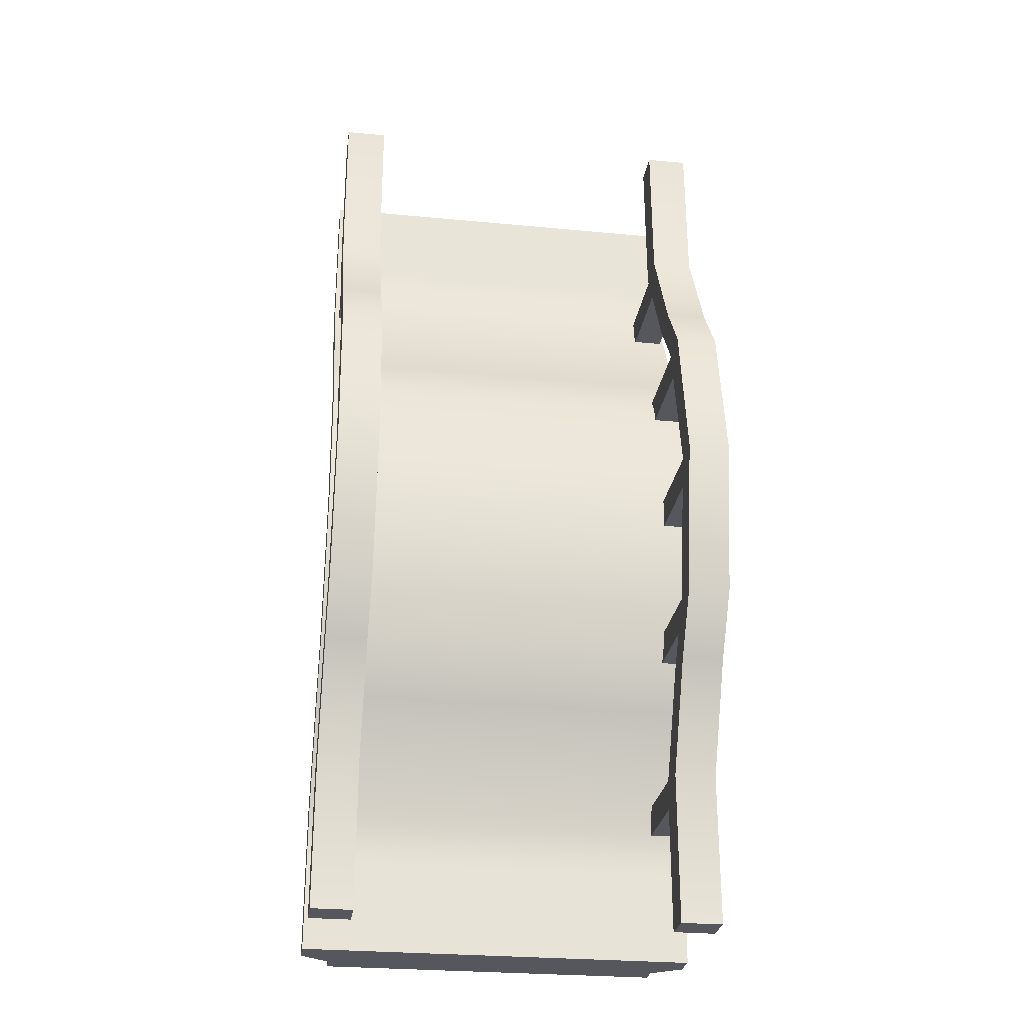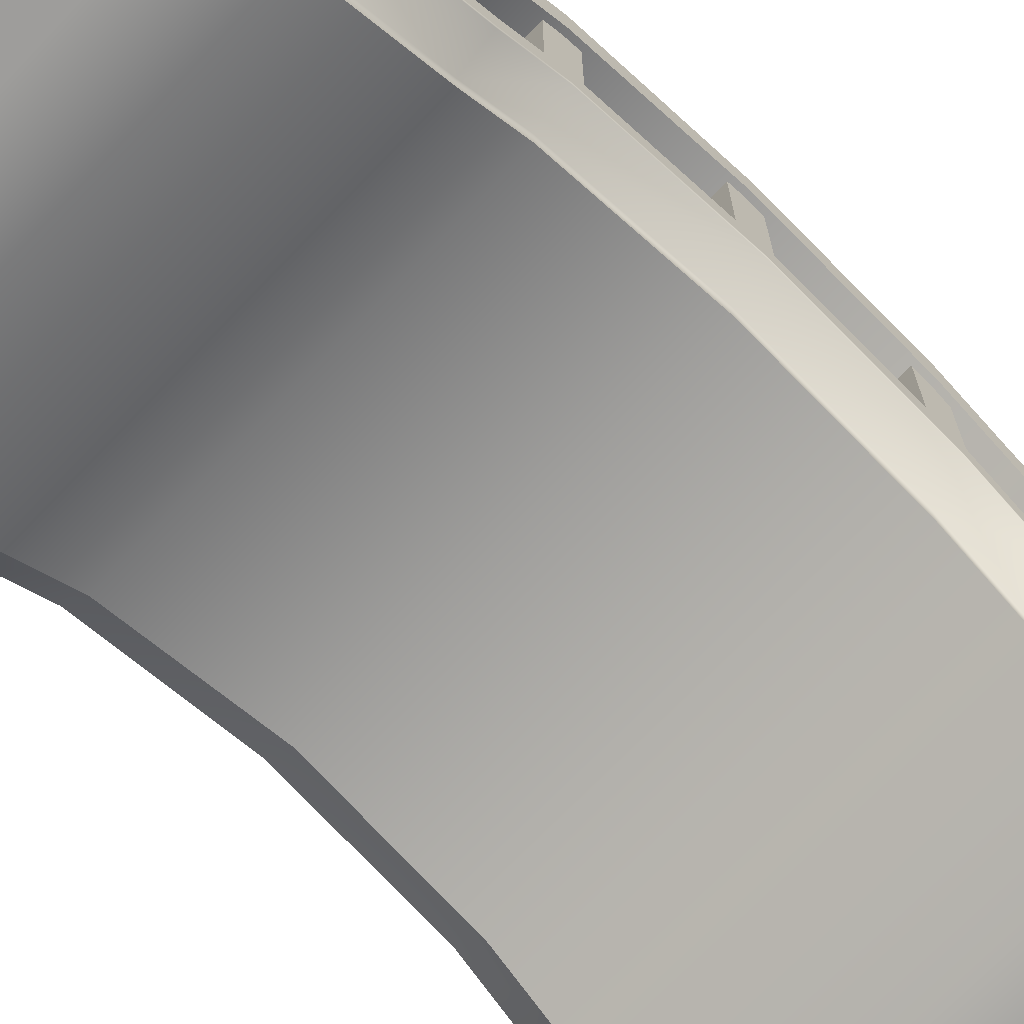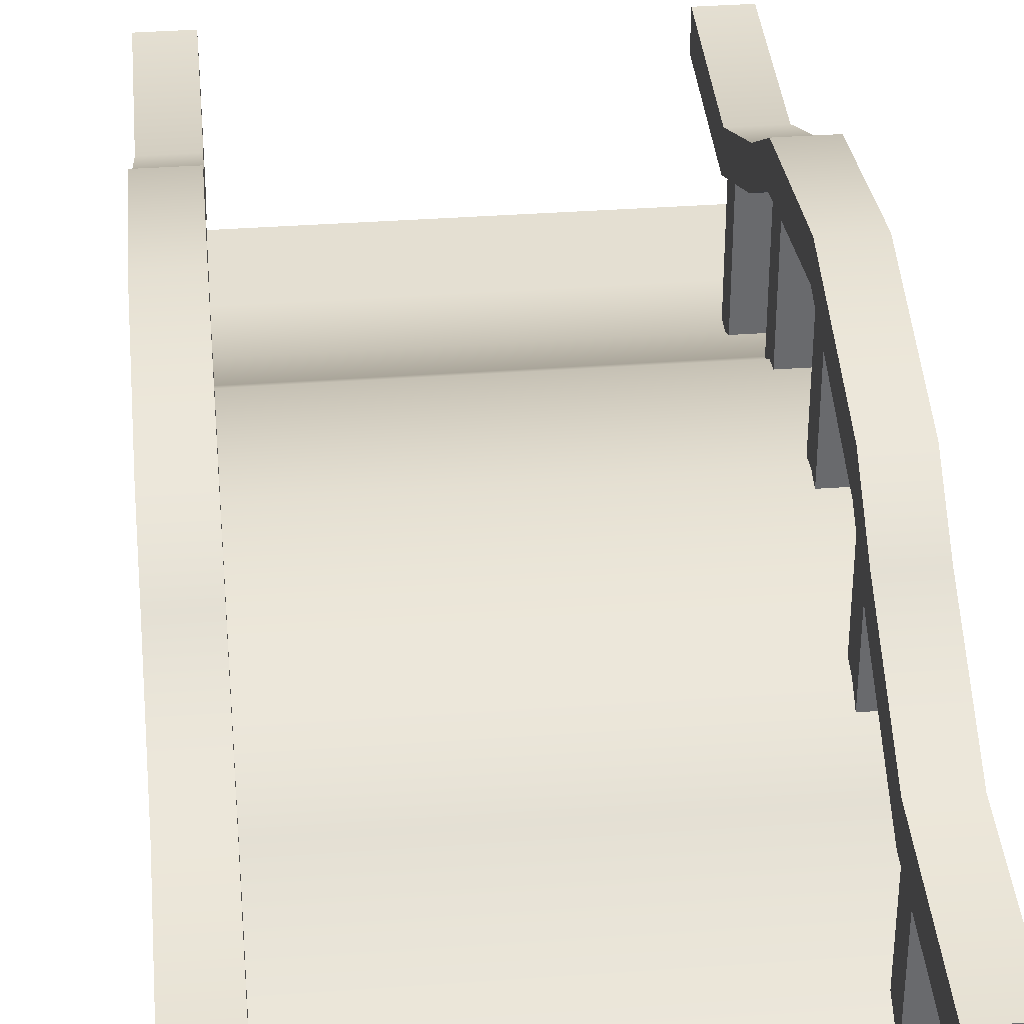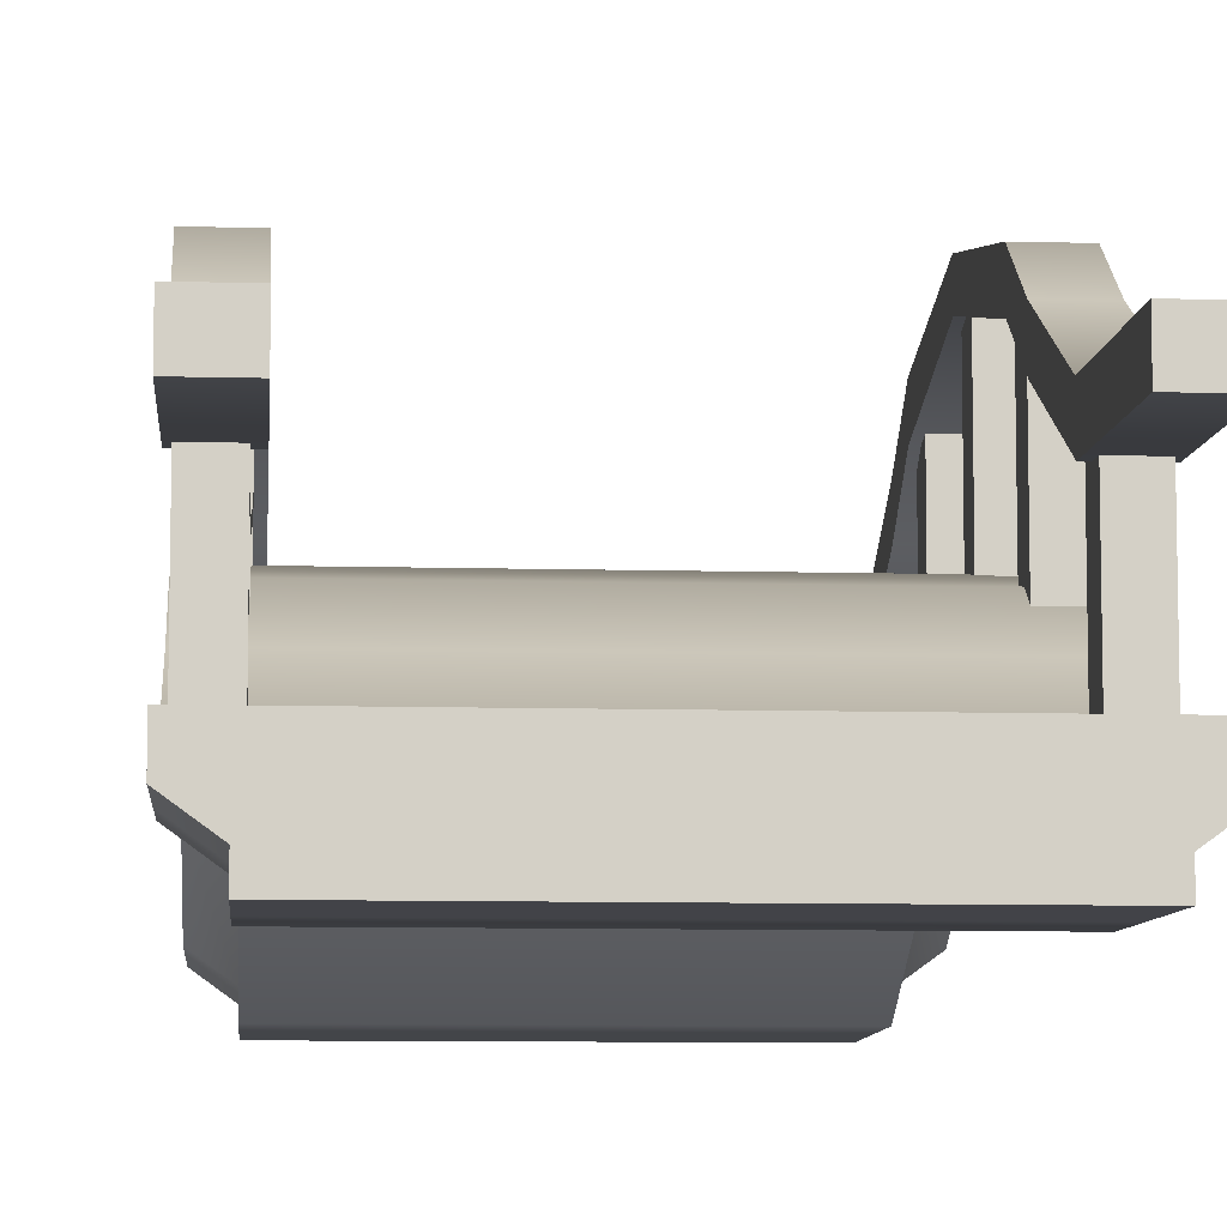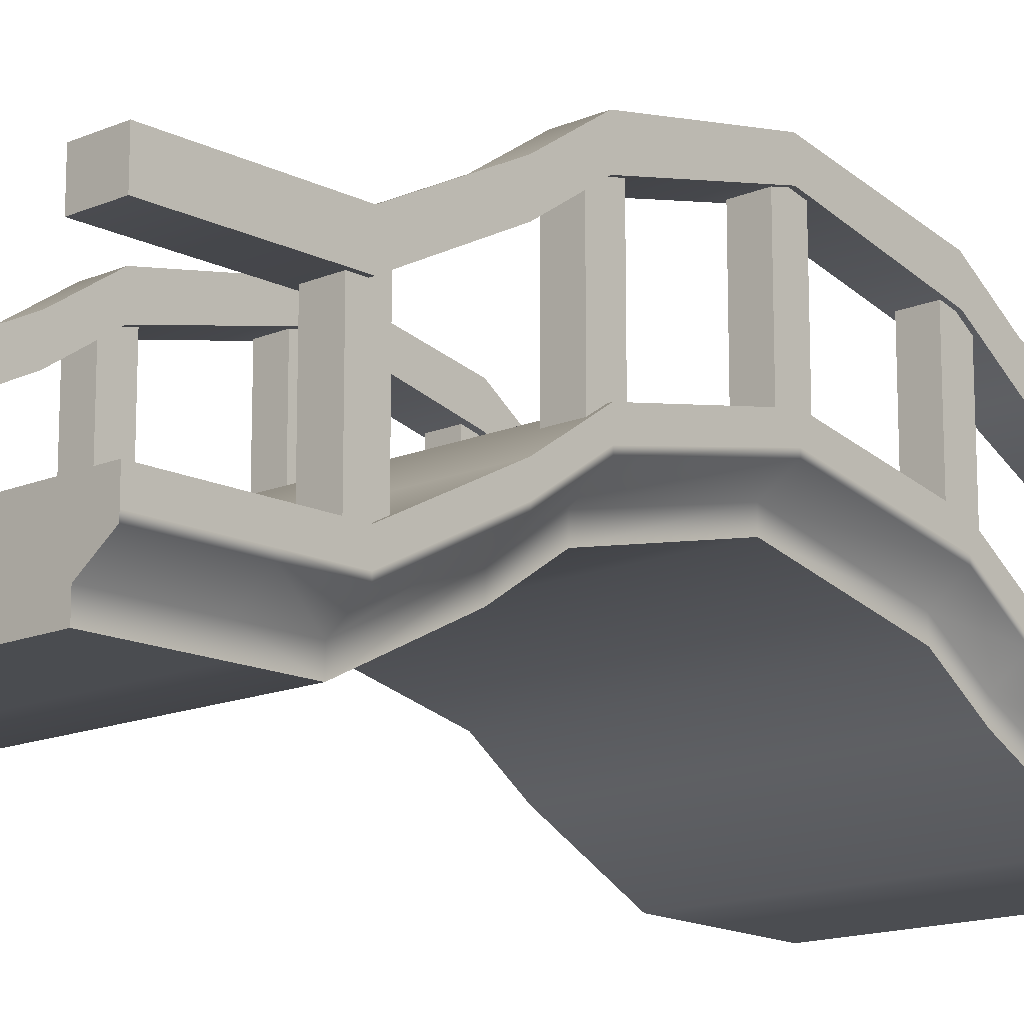
<metadata>
{"format":"obj","ext":"obj","renderer":"f3d","projection":"perspective","resolution":1024,"background":"white","views":[{"elev":-27.5,"azim":171.7,"up":"+Z"},{"elev":-71.0,"azim":46.2,"up":"+Y"},{"elev":37.2,"azim":-5.3,"up":"+Y"},{"elev":-8.5,"azim":-4.5,"up":"+Y"},{"elev":-14.9,"azim":-137.5,"up":"+Y"}]}
</metadata>
<code>
g default
v 88.18 66.54 213.6
v 111.1 66.54 213.6
v 88.18 85.69 213.6
v 111.1 85.69 213.6
v 88.18 85.69 -299
v 111.1 85.69 -299
v 88.18 66.54 -299
v 111.1 66.54 -299
v 88.18 117.4 69.9
v 111.1 117.4 69.9
v 111.1 98.25 69.9
v 88.18 98.25 69.9
v 88.18 96.66 -156.8
v 111.1 96.66 -156.8
v 111.1 115.8 -156.8
v 88.18 115.8 -156.8
v 88.18 138.2 39.82
v 111.1 138.2 39.82
v 111.1 119.1 39.82
v 88.18 119.1 39.82
v 88.18 118.9 -123.6
v 111.1 118.9 -123.6
v 111.1 138 -123.6
v 88.18 138 -123.6
v 88.18 154.2 -41.74
v 111.1 154.2 -41.74
v 111.1 137.6 -41.74
v 88.18 137.6 -41.74
v 88.18 67 -215.4
v 111.1 67 -215.4
v 111.1 86.15 -215.4
v 88.18 86.15 -215.4
v 88.18 67.94 129.2
v 111.1 67.94 129.2
v 111.1 87.09 129.2
v 88.18 87.09 129.2
v -111.1 66.54 213.6
v -88.18 66.54 213.6
v -111.1 85.69 213.6
v -88.18 85.69 213.6
v -111.1 85.69 -299
v -88.18 85.69 -299
v -111.1 66.54 -299
v -88.18 66.54 -299
v -111.1 117.4 69.9
v -88.18 117.4 69.9
v -88.18 98.25 69.9
v -111.1 98.25 69.9
v -111.1 96.66 -156.8
v -88.18 96.66 -156.8
v -88.18 115.8 -156.8
v -111.1 115.8 -156.8
v -111.1 138.2 39.82
v -88.18 138.2 39.82
v -88.18 119.1 39.82
v -111.1 119.1 39.82
v -111.1 118.9 -123.6
v -88.18 118.9 -123.6
v -88.18 138 -123.6
v -111.1 138 -123.6
v -111.1 154.2 -41.74
v -88.18 154.2 -41.74
v -88.18 137.6 -41.74
v -111.1 137.6 -41.74
v -111.1 67 -215.4
v -88.18 67 -215.4
v -88.18 86.15 -215.4
v -111.1 86.15 -215.4
v -111.1 67.94 129.2
v -88.18 67.94 129.2
v -88.18 87.09 129.2
v -111.1 87.09 129.2
v 91.65 1.068 137.5
v 108.4 1.068 137.5
v 91.65 73.74 137.5
v 108.4 73.74 137.5
v 91.65 73.74 120.8
v 108.4 73.74 120.8
v 91.65 1.068 120.8
v 108.4 1.068 120.8
v 91.65 48.09 48.21
v 108.4 48.09 48.21
v 91.65 120.8 48.21
v 108.4 120.8 48.21
v 91.65 120.8 31.44
v 108.4 120.8 31.44
v 91.65 48.09 31.44
v 108.4 48.09 31.44
v 91.65 64.84 -33.36
v 108.4 64.84 -33.36
v 91.65 137.5 -33.36
v 108.4 137.5 -33.36
v 91.65 137.5 -50.12
v 108.4 137.5 -50.12
v 91.65 64.84 -50.12
v 108.4 64.84 -50.12
v 91.65 48.09 -115.2
v 108.4 48.09 -115.2
v 91.65 120.8 -115.2
v 108.4 120.8 -115.2
v 91.65 120.8 -132
v 108.4 120.8 -132
v 91.65 48.09 -132
v 108.4 48.09 -132
v 91.65 1.068 -207
v 108.4 1.068 -207
v 91.65 73.74 -207
v 108.4 73.74 -207
v 91.65 73.74 -223.8
v 108.4 73.74 -223.8
v 91.65 1.068 -223.8
v 108.4 1.068 -223.8
v -108.9 1.068 -207
v -92.14 1.068 -207
v -108.9 73.74 -207
v -92.14 73.74 -207
v -108.9 73.74 -223.8
v -92.14 73.74 -223.8
v -108.9 1.068 -223.8
v -92.14 1.068 -223.8
v -108.9 48.09 -115.2
v -92.14 48.09 -115.2
v -108.9 120.8 -115.2
v -92.14 120.8 -115.2
v -108.9 120.8 -132
v -92.14 120.8 -132
v -108.9 48.09 -132
v -92.14 48.09 -132
v -108.9 64.84 -33.36
v -92.14 64.84 -33.36
v -108.9 137.5 -33.36
v -92.14 137.5 -33.36
v -108.9 137.5 -50.12
v -92.14 137.5 -50.12
v -108.9 64.84 -50.12
v -92.14 64.84 -50.12
v -108.9 48.09 48.21
v -92.14 48.09 48.21
v -108.9 120.8 48.21
v -92.14 120.8 48.21
v -108.9 120.8 31.44
v -92.14 120.8 31.44
v -108.9 48.09 31.44
v -92.14 48.09 31.44
v -108.9 1.068 137.5
v -92.14 1.068 137.5
v -108.9 73.74 137.5
v -92.14 73.74 137.5
v -108.9 73.74 120.8
v -92.14 73.74 120.8
v -108.9 1.068 120.8
v -92.14 1.068 120.8
v -94.94 -36.53 213.6
v 94.94 -36.53 213.6
v -111.1 1.454 213.6
v 111.1 1.454 213.6
v -111.1 1.454 -299
v 111.1 1.454 -299
v -94.94 -36.53 -299
v 94.94 -36.53 -299
v -111.1 33.17 69.9
v 111.1 33.17 69.9
v 94.94 -4.809 69.9
v -94.94 -4.809 69.9
v -94.94 -6.403 -156.8
v 94.94 -6.403 -156.8
v 111.1 31.58 -156.8
v -111.1 31.58 -156.8
v -111.1 54 39.82
v 111.1 54 39.82
v 94.94 16.02 39.82
v -94.94 16.02 39.82
v -94.94 15.81 -123.6
v 94.94 15.81 -123.6
v 111.1 53.79 -123.6
v -111.1 53.79 -123.6
v -111.1 69.93 -41.74
v 111.1 69.93 -41.74
v 94.94 34.49 -41.74
v -94.94 34.49 -41.74
v -94.94 -36.06 -215.4
v 94.94 -36.06 -215.4
v 111.1 1.92 -215.4
v -111.1 1.92 -215.4
v -94.94 -35.12 129.2
v 94.94 -35.12 129.2
v 111.1 2.857 129.2
v -111.1 2.857 129.2
v -111.1 -10.74 213.6
v 111.1 -10.74 213.6
v 111.1 -9.332 129.2
v 111.1 20.98 69.9
v 111.1 41.81 39.82
v 111.1 58.11 -41.74
v 111.1 41.6 -123.6
v 111.1 19.39 -156.8
v 111.1 -10.27 -215.4
v 111.1 -10.74 -299
v -111.1 -10.74 -299
v -111.1 -10.27 -215.4
v -111.1 19.39 -156.8
v -111.1 41.6 -123.6
v -111.1 58.11 -41.74
v -111.1 41.81 39.82
v -111.1 20.98 69.9
v -111.1 -9.332 129.2
v -94.94 -25.8 213.6
v 94.94 -25.8 213.6
v 94.94 -24.4 129.2
v 94.94 5.921 69.9
v 94.94 26.74 39.82
v 94.94 44.9 -41.74
v 94.94 26.54 -123.6
v 94.94 4.326 -156.8
v 94.94 -25.33 -215.4
v 94.94 -25.8 -299
v -94.94 -25.8 -299
v -94.94 -25.33 -215.4
v -94.94 4.326 -156.8
v -94.94 26.54 -123.6
v -94.94 44.9 -41.74
v -94.94 26.74 39.82
v -94.94 5.921 69.9
v -94.94 -24.4 129.2
v 111.1 17.62 69.9
v 111.1 -12.7 129.2
v 111.1 -14.1 213.6
v -111.1 -14.1 213.6
v -111.1 -12.7 129.2
v -111.1 17.62 69.9
v -111.1 38.44 39.82
v -111.1 54.85 -41.74
v -111.1 38.24 -123.6
v -111.1 16.03 -156.8
v -111.1 -13.63 -215.4
v -111.1 -14.1 -299
v 111.1 -14.1 -299
v 111.1 -13.63 -215.4
v 111.1 16.03 -156.8
v 111.1 38.24 -123.6
v 111.1 54.85 -41.74
v 111.1 38.44 39.82
v -94.94 -36.47 -289.2
v 94.94 -36.47 -289.2
v 94.94 -25.74 -289.2
v 111.1 -14.04 -289.2
v 111.1 -10.68 -289.2
v 111.1 1.509 -289.2
v -111.1 1.509 -289.2
v -111.1 -10.68 -289.2
v -111.1 -14.04 -289.2
v -94.94 -25.74 -289.2
v -94.94 -36.36 203.7
v 94.94 -36.36 203.7
v 94.94 -25.63 203.7
v 111.1 -13.93 203.7
v 111.1 -10.57 203.7
v 111.1 1.62 203.7
v -111.1 1.62 203.7
v -111.1 -10.57 203.7
v -111.1 -13.93 203.7
v -94.94 -25.63 203.7
v 111.1 1.737 -248.4
v 111.1 -10.45 -248.4
v 111.1 -13.82 -248.4
v 94.94 -25.52 -248.4
v 94.94 -36.25 -248.4
v -94.94 -36.25 -248.4
v -94.94 -25.52 -248.4
v -111.1 -13.82 -248.4
v -111.1 -10.45 -248.4
v -111.1 1.737 -248.4
v 111.1 2.304 162.4
v 111.1 -9.885 162.4
v 111.1 -13.25 162.4
v 94.94 -24.95 162.4
v 94.94 -35.68 162.4
v -94.94 -35.68 162.4
v -94.94 -24.95 162.4
v -111.1 -13.25 162.4
v -111.1 -9.885 162.4
v -111.1 2.304 162.4
v 85.45 -36.53 213.6
v 85.45 -36.36 203.7
v 85.45 -35.68 162.4
v 85.45 -35.12 129.2
v 85.45 -4.809 69.9
v 85.45 16.02 39.82
v 85.45 34.49 -41.74
v 85.45 15.81 -123.6
v 85.45 -6.403 -156.8
v 85.45 -36.06 -215.4
v 85.45 -36.25 -248.4
v 85.45 -36.47 -289.2
v 85.45 -36.53 -299
v 85.45 -25.8 -299
v 100 -14.1 -299
v 100 -10.74 -299
v 100 1.454 -299
v 100 1.509 -289.2
v 100 1.737 -248.4
v 100 1.92 -215.4
v 100 31.58 -156.8
v 100 53.79 -123.6
v 100 69.93 -41.74
v 100 54 39.82
v 100 33.17 69.9
v 100 2.857 129.2
v 100 2.304 162.4
v 100 1.62 203.7
v 100 1.454 213.6
v 100 -10.74 213.6
v 100 -14.1 213.6
v 85.45 -25.8 213.6
v -89.45 -36.53 213.6
v -89.45 -36.36 203.7
v -89.45 -35.68 162.4
v -89.45 -35.12 129.2
v -89.45 -4.809 69.9
v -89.45 16.02 39.82
v -89.45 34.49 -41.74
v -89.45 15.81 -123.6
v -89.45 -6.403 -156.8
v -89.45 -36.06 -215.4
v -89.45 -36.25 -248.4
v -89.45 -36.47 -289.2
v -89.45 -36.53 -299
v -89.45 -25.8 -299
v -104.7 -14.1 -299
v -104.7 -10.74 -299
v -104.7 1.454 -299
v -104.7 1.509 -289.2
v -104.7 1.737 -248.4
v -104.7 1.92 -215.4
v -104.7 31.58 -156.8
v -104.7 53.79 -123.6
v -104.7 69.93 -41.74
v -104.7 54 39.82
v -104.7 33.17 69.9
v -104.7 2.857 129.2
v -104.7 2.304 162.4
v -104.7 1.62 203.7
v -104.7 1.454 213.6
v -104.7 -10.74 213.6
v -104.7 -14.1 213.6
v -89.45 -25.8 213.6
g Bridge
f 1 2 4 3
f 25 26 23 24
f 5 6 8 7
f 21 22 27 28
f 26 27 22 23
f 24 21 28 25
f 3 4 35 36
f 2 34 35 4
f 33 34 2 1
f 36 33 1 3
f 29 30 14 13
f 15 14 30 31
f 16 15 31 32
f 32 29 13 16
f 9 10 18 17
f 10 11 19 18
f 20 19 11 12
f 17 20 12 9
f 13 14 22 21
f 23 22 14 15
f 24 23 15 16
f 16 13 21 24
f 17 18 26 25
f 18 19 27 26
f 28 27 19 20
f 25 28 20 17
f 7 8 30 29
f 31 30 8 6
f 32 31 6 5
f 7 29 32 5
f 12 11 34 33
f 35 34 11 10
f 36 35 10 9
f 9 12 33 36
f 37 38 40 39
f 61 62 59 60
f 41 42 44 43
f 57 58 63 64
f 62 63 58 59
f 60 57 64 61
f 39 40 71 72
f 38 70 71 40
f 69 70 38 37
f 72 69 37 39
f 65 66 50 49
f 51 50 66 67
f 52 51 67 68
f 68 65 49 52
f 45 46 54 53
f 46 47 55 54
f 56 55 47 48
f 53 56 48 45
f 49 50 58 57
f 59 58 50 51
f 60 59 51 52
f 52 49 57 60
f 53 54 62 61
f 54 55 63 62
f 64 63 55 56
f 61 64 56 53
f 43 44 66 65
f 67 66 44 42
f 68 67 42 41
f 43 65 68 41
f 48 47 70 69
f 71 70 47 46
f 72 71 46 45
f 45 48 69 72
f 73 74 76 75
f 77 78 80 79
f 74 80 78 76
f 79 73 75 77
f 81 82 84 83
f 85 86 88 87
f 82 88 86 84
f 87 81 83 85
f 89 90 92 91
f 93 94 96 95
f 90 96 94 92
f 95 89 91 93
f 97 98 100 99
f 101 102 104 103
f 98 104 102 100
f 103 97 99 101
f 105 106 108 107
f 109 110 112 111
f 106 112 110 108
f 111 105 107 109
f 113 114 116 115
f 117 118 120 119
f 114 120 118 116
f 119 113 115 117
f 121 122 124 123
f 125 126 128 127
f 122 128 126 124
f 127 121 123 125
f 129 130 132 131
f 133 134 136 135
f 130 136 134 132
f 135 129 131 133
f 137 138 140 139
f 141 142 144 143
f 138 144 142 140
f 143 137 139 141
f 145 146 148 147
f 149 150 152 151
f 146 152 150 148
f 151 145 147 149
f 311 312 190 156
f 304 305 178 175
f 298 299 158 198
f 289 290 174 179
f 178 194 195 175
f 176 202 203 177
f 310 311 156 258
f 190 257 258 156
f 283 284 254 154
f 259 260 189 155
f 291 292 182 166
f 167 196 197 183
f 302 303 167 183
f 184 200 201 168
f 306 307 162 170
f 162 192 193 170
f 287 288 171 163
f 169 204 205 161
f 290 291 166 174
f 175 195 196 167
f 303 304 175 167
f 168 201 202 176
f 305 306 170 178
f 170 193 194 178
f 288 289 179 171
f 177 203 204 169
f 293 294 244 267
f 263 264 247 248
f 300 301 263 248
f 249 250 271 272
f 286 287 163 186
f 187 191 192 162
f 307 308 187 162
f 161 205 206 188
f 313 314 208 227
f 208 255 256 227
f 225 226 209 210
f 242 225 210 211
f 241 242 211 212
f 240 241 212 213
f 239 240 213 214
f 238 239 214 215
f 245 246 265 266
f 296 297 237 216
f 251 252 269 270
f 234 235 218 219
f 233 234 219 220
f 232 233 220 221
f 231 232 221 222
f 230 231 222 223
f 229 230 223 224
f 228 261 262 207
f 314 283 154 208
f 154 254 255 208
f 210 209 186 163
f 211 210 163 171
f 212 211 171 179
f 213 212 179 174
f 214 213 174 166
f 215 214 166 182
f 244 245 266 267
f 295 296 216 160
f 252 243 268 269
f 219 218 181 165
f 220 219 165 173
f 221 220 173 180
f 222 221 180 172
f 223 222 172 164
f 224 223 164 185
f 207 262 253 153
f 192 191 226 225
f 227 256 257 190
f 312 313 227 190
f 189 260 261 228
f 206 205 230 229
f 205 204 231 230
f 204 203 232 231
f 203 202 233 232
f 202 201 234 233
f 201 200 235 234
f 250 251 270 271
f 297 298 198 237
f 246 247 264 265
f 197 196 239 238
f 196 195 240 239
f 195 194 241 240
f 194 193 242 241
f 193 192 225 242
f 294 295 160 244
f 216 245 244 160
f 237 246 245 216
f 198 247 246 237
f 248 247 198 158
f 299 300 248 158
f 199 250 249 157
f 236 251 250 199
f 217 252 251 236
f 159 243 252 217
f 285 286 186 277
f 276 277 186 209
f 275 276 209 226
f 274 275 226 191
f 273 274 191 187
f 308 309 273 187
f 188 206 281 282
f 280 281 206 229
f 279 280 229 224
f 278 279 224 185
f 183 197 264 263
f 265 264 197 238
f 266 265 238 215
f 267 266 215 182
f 292 293 267 182
f 269 268 181 218
f 270 269 218 235
f 271 270 235 200
f 272 271 200 184
f 301 302 183 263
f 258 257 274 273
f 257 256 275 274
f 256 255 276 275
f 255 254 277 276
f 284 285 277 254
f 253 262 279 278
f 262 261 280 279
f 261 260 281 280
f 282 281 260 259
f 309 310 258 273
f 315 316 284 283
f 316 317 285 284
f 317 318 286 285
f 318 319 287 286
f 319 320 288 287
f 320 321 289 288
f 321 322 290 289
f 322 323 291 290
f 323 324 292 291
f 324 325 293 292
f 325 326 294 293
f 326 327 295 294
f 327 328 296 295
f 328 329 297 296
f 329 330 298 297
f 330 331 299 298
f 331 332 300 299
f 332 333 301 300
f 333 334 302 301
f 334 335 303 302
f 335 336 304 303
f 336 337 305 304
f 337 338 306 305
f 338 339 307 306
f 339 340 308 307
f 340 341 309 308
f 341 342 310 309
f 342 343 311 310
f 343 344 312 311
f 344 345 313 312
f 345 346 314 313
f 346 315 283 314
f 253 316 315 153
f 278 317 316 253
f 185 318 317 278
f 164 319 318 185
f 172 320 319 164
f 180 321 320 172
f 173 322 321 180
f 165 323 322 173
f 181 324 323 165
f 268 325 324 181
f 243 326 325 268
f 159 327 326 243
f 217 328 327 159
f 236 329 328 217
f 199 330 329 236
f 157 331 330 199
f 249 332 331 157
f 272 333 332 249
f 184 334 333 272
f 168 335 334 184
f 176 336 335 168
f 177 337 336 176
f 169 338 337 177
f 161 339 338 169
f 188 340 339 161
f 282 341 340 188
f 259 342 341 282
f 155 343 342 259
f 189 344 343 155
f 228 345 344 189
f 207 346 345 228
f 153 315 346 207

</code>
